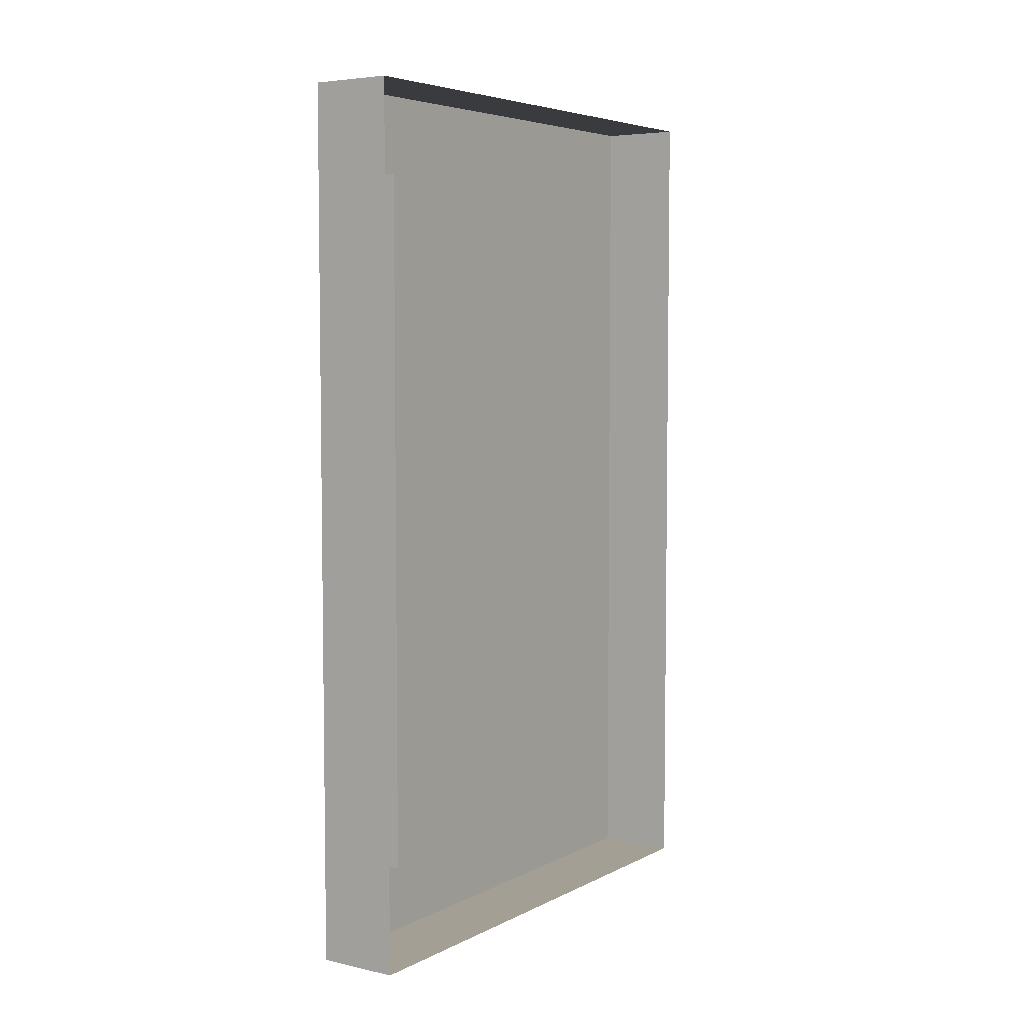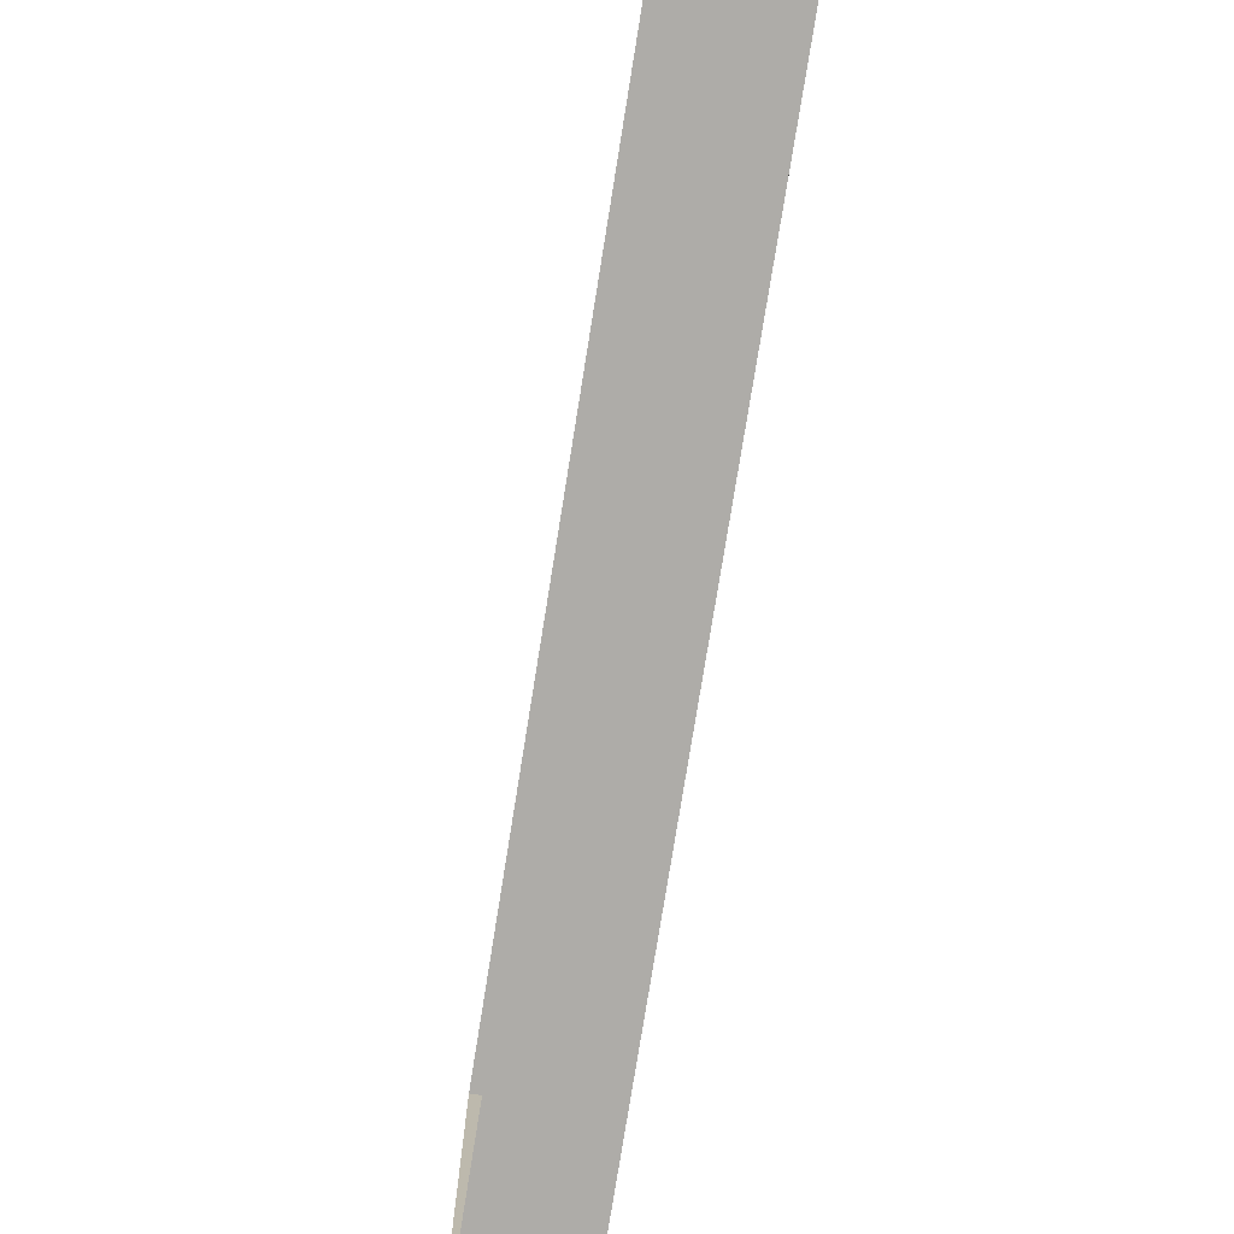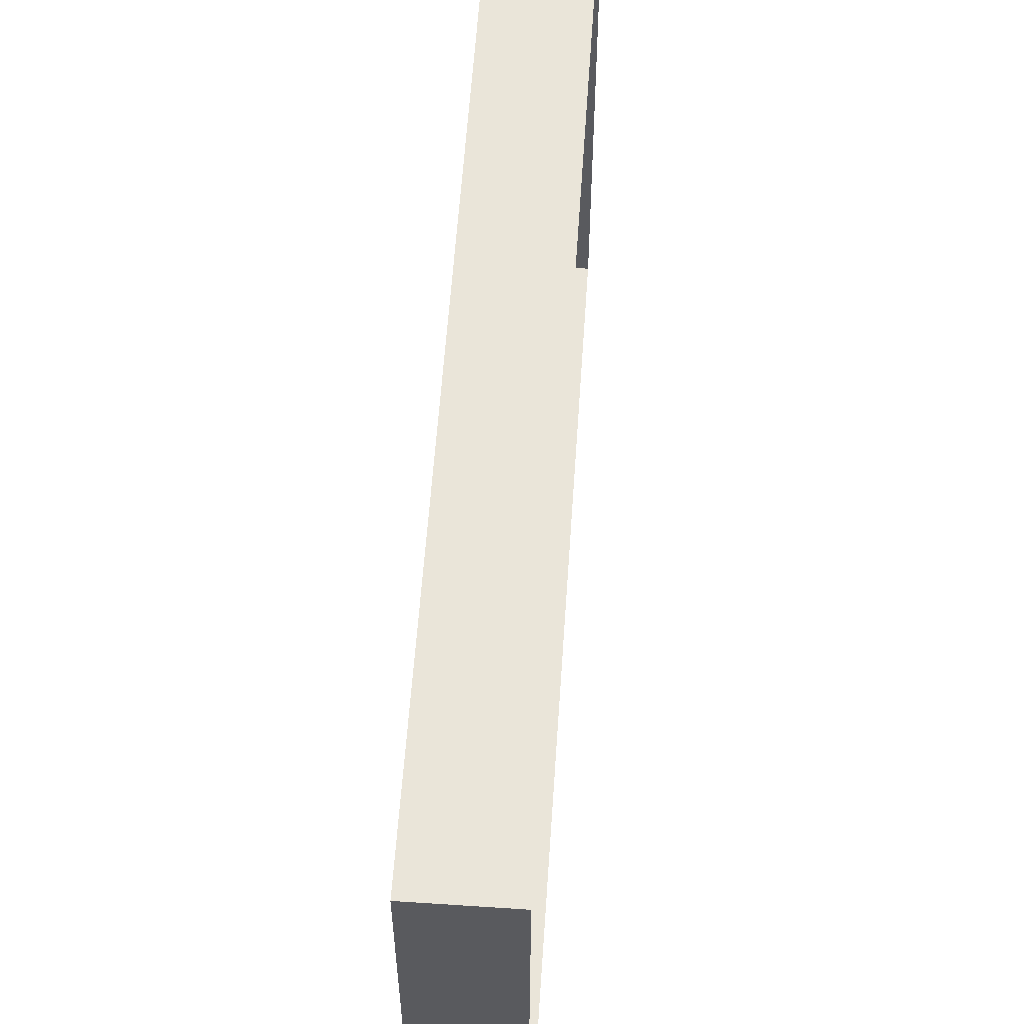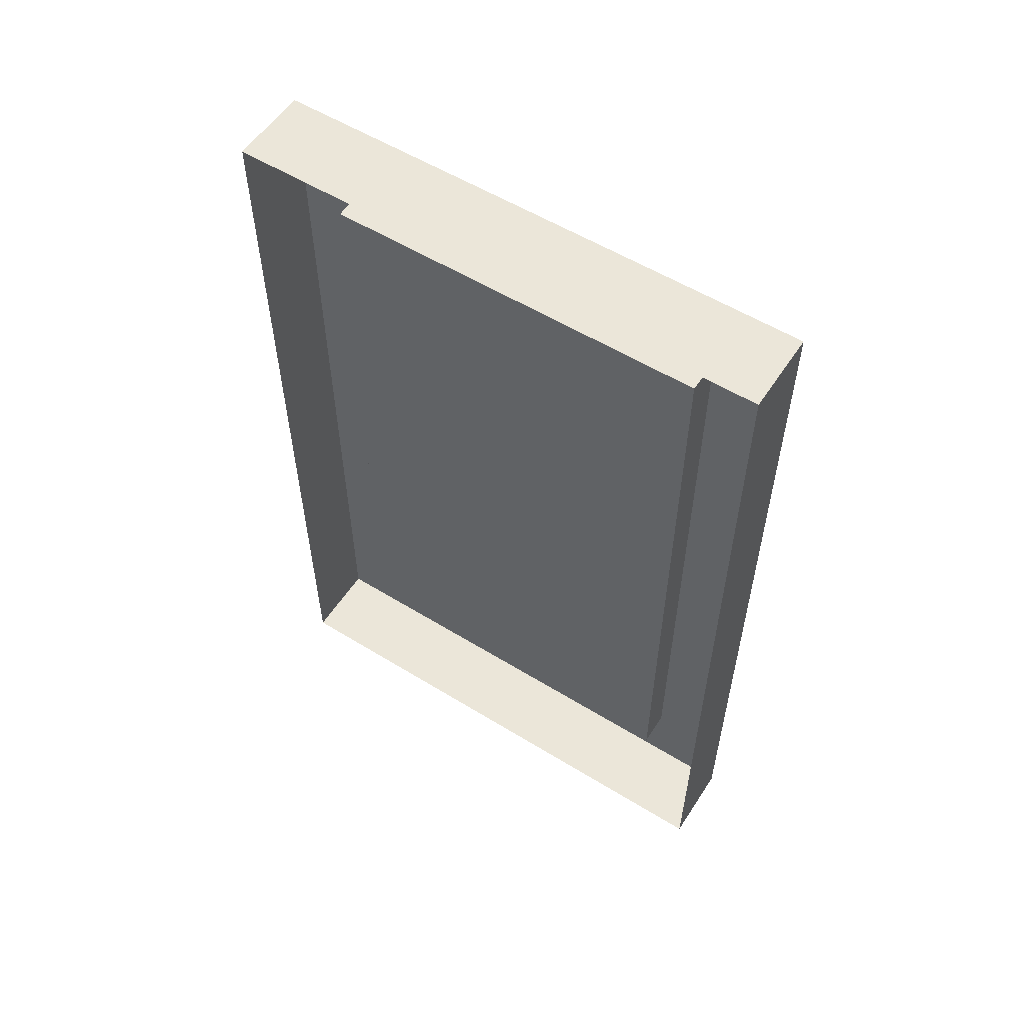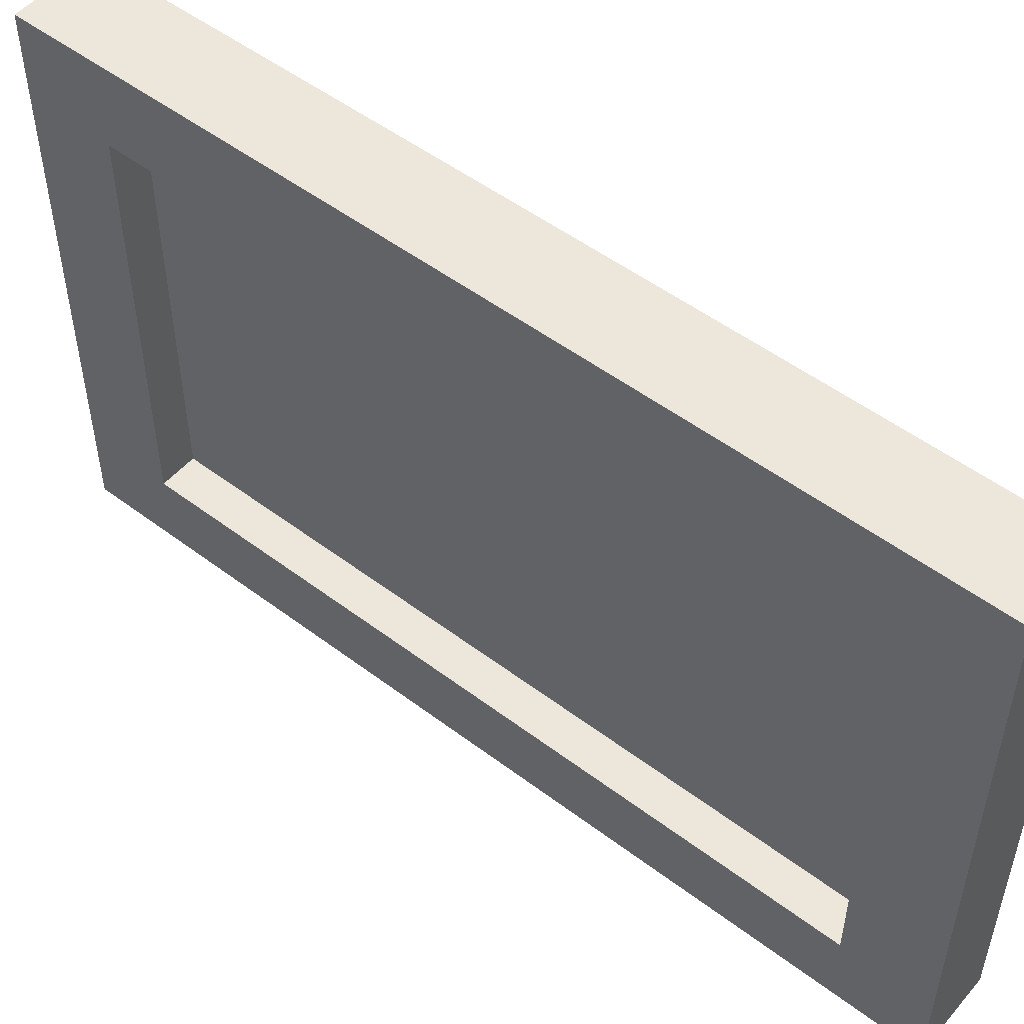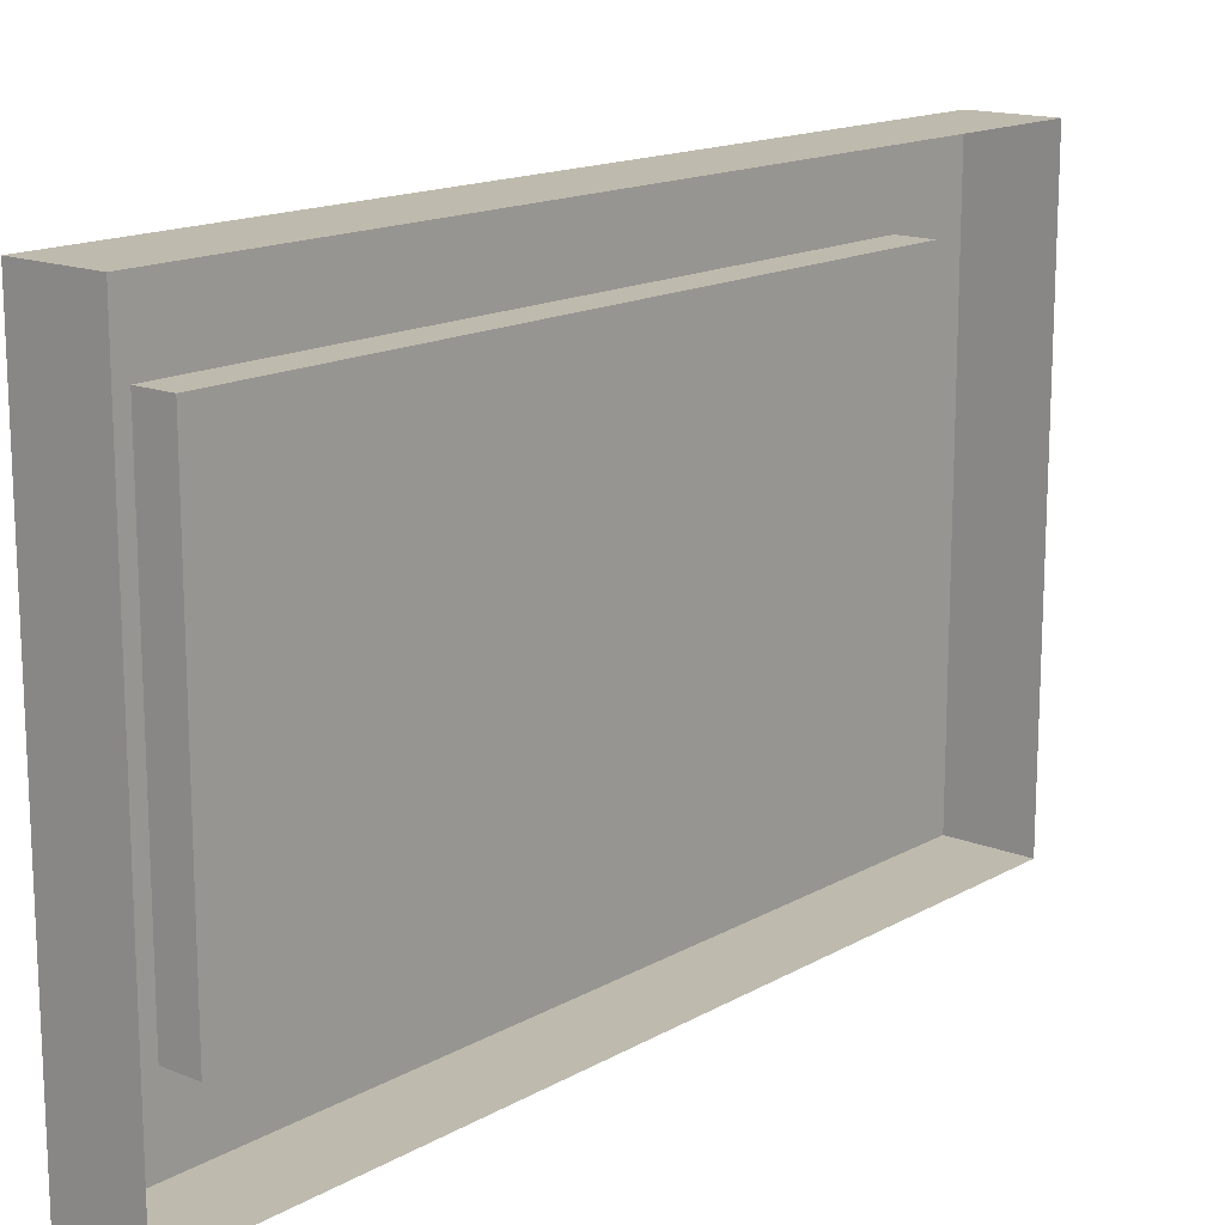
<metadata>
{"format":"obj","ext":"obj","renderer":"f3d","projection":"perspective","resolution":1024,"background":"white","views":[{"elev":5.3,"azim":-145.8,"up":"+Y"},{"elev":-77.0,"azim":-9.1,"up":"+Z"},{"elev":58.5,"azim":-176.1,"up":"+Z"},{"elev":56.2,"azim":-57.2,"up":"+Y"},{"elev":51.4,"azim":129.4,"up":"+Z"},{"elev":15.4,"azim":-139.6,"up":"+Z"}]}
</metadata>
<code>
o Door_01.013_Cube.018
v 0.05474 0.1306 -0.3114
v 0.05474 1.228 -0.3114
v -0.001828 1.228 -0.3114
v -0.001828 0.1306 -0.3114
v 0.05474 1.228 0.3051
v 0.05474 0.1306 0.3051
v -0.001828 0.1306 0.3051
v -0.001828 1.228 0.3051
v 0.05474 0.1306 -0.4236
v 0.05474 1.228 -0.4236
v 0.05474 1.358 -0.4236
v -0.07238 1.358 -0.4236
v -0.07238 1.358 -0.3114
v 0.05474 1.358 -0.3114
v 0.05474 1.358 0.3051
v -0.07238 1.358 0.3051
v -0.07238 0.1306 -0.4236
v -0.07238 1.228 -0.4236
v 0.05474 1.228 0.4299
v 0.05474 0.1306 0.4299
v -0.07238 1.228 0.4299
v -0.07238 0.1306 0.4299
v -0.07238 1.358 0.4299
v 0.05474 1.358 0.4299
v 0.05474 0.001133 0.4299
v -0.07238 0.001133 0.4299
v -0.07238 0.001133 0.3051
v 0.05474 0.001133 0.3051
v 0.05474 0.001133 -0.3114
v -0.07238 0.001133 -0.3114
v -0.07238 0.001133 -0.4236
v 0.05474 0.001133 -0.4236
f 1 2 3 4
f 5 6 7 8
f 4 3 8 7
f 9 10 2 1
f 11 12 13 14
f 10 11 14 2
f 2 14 15 5
f 14 13 16 15
f 2 5 8 3
f 17 18 10 9
f 6 5 19 20
f 20 19 21 22
f 15 16 23 24
f 5 15 24 19
f 10 18 12 11
f 21 19 24 23
f 25 26 27 28
f 20 25 28 6
f 6 28 29 1
f 28 27 30 29
f 6 1 4 7
f 29 30 31 32
f 1 29 32 9
f 20 22 26 25
f 17 9 32 31

</code>
